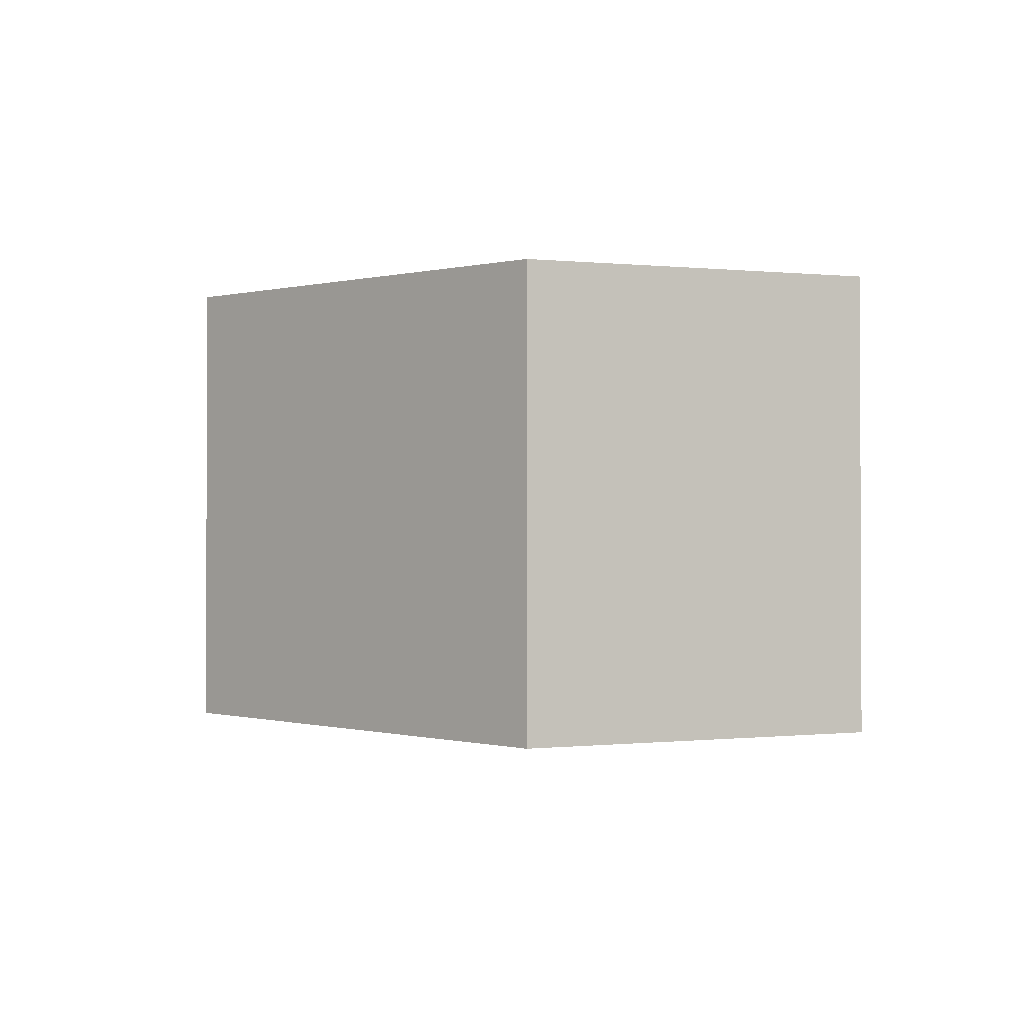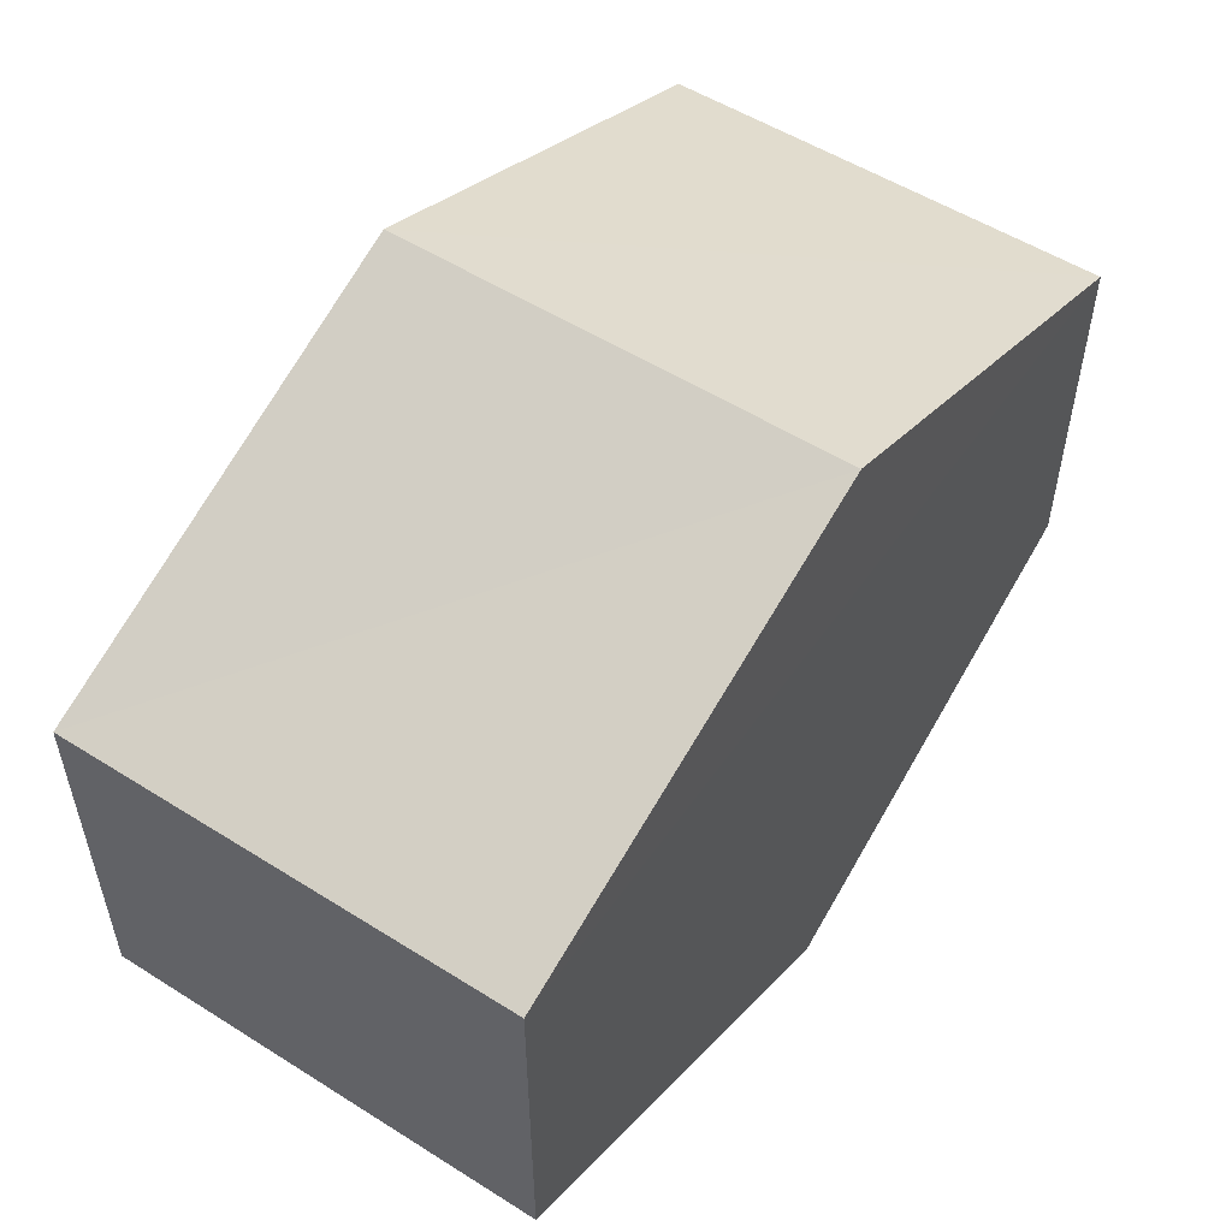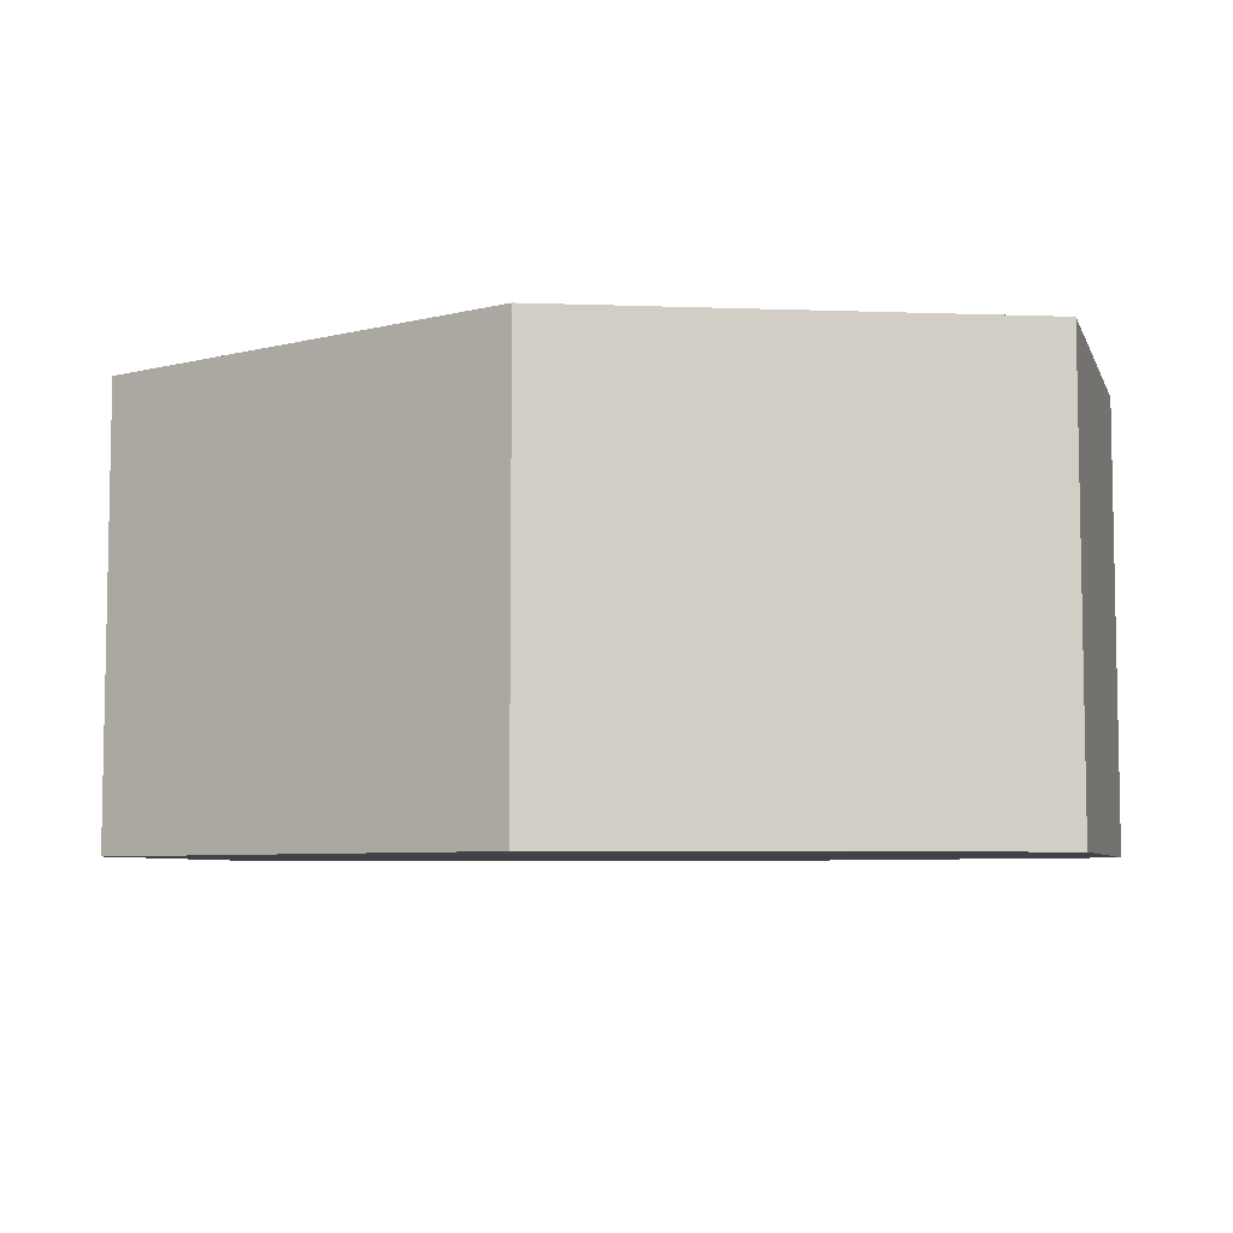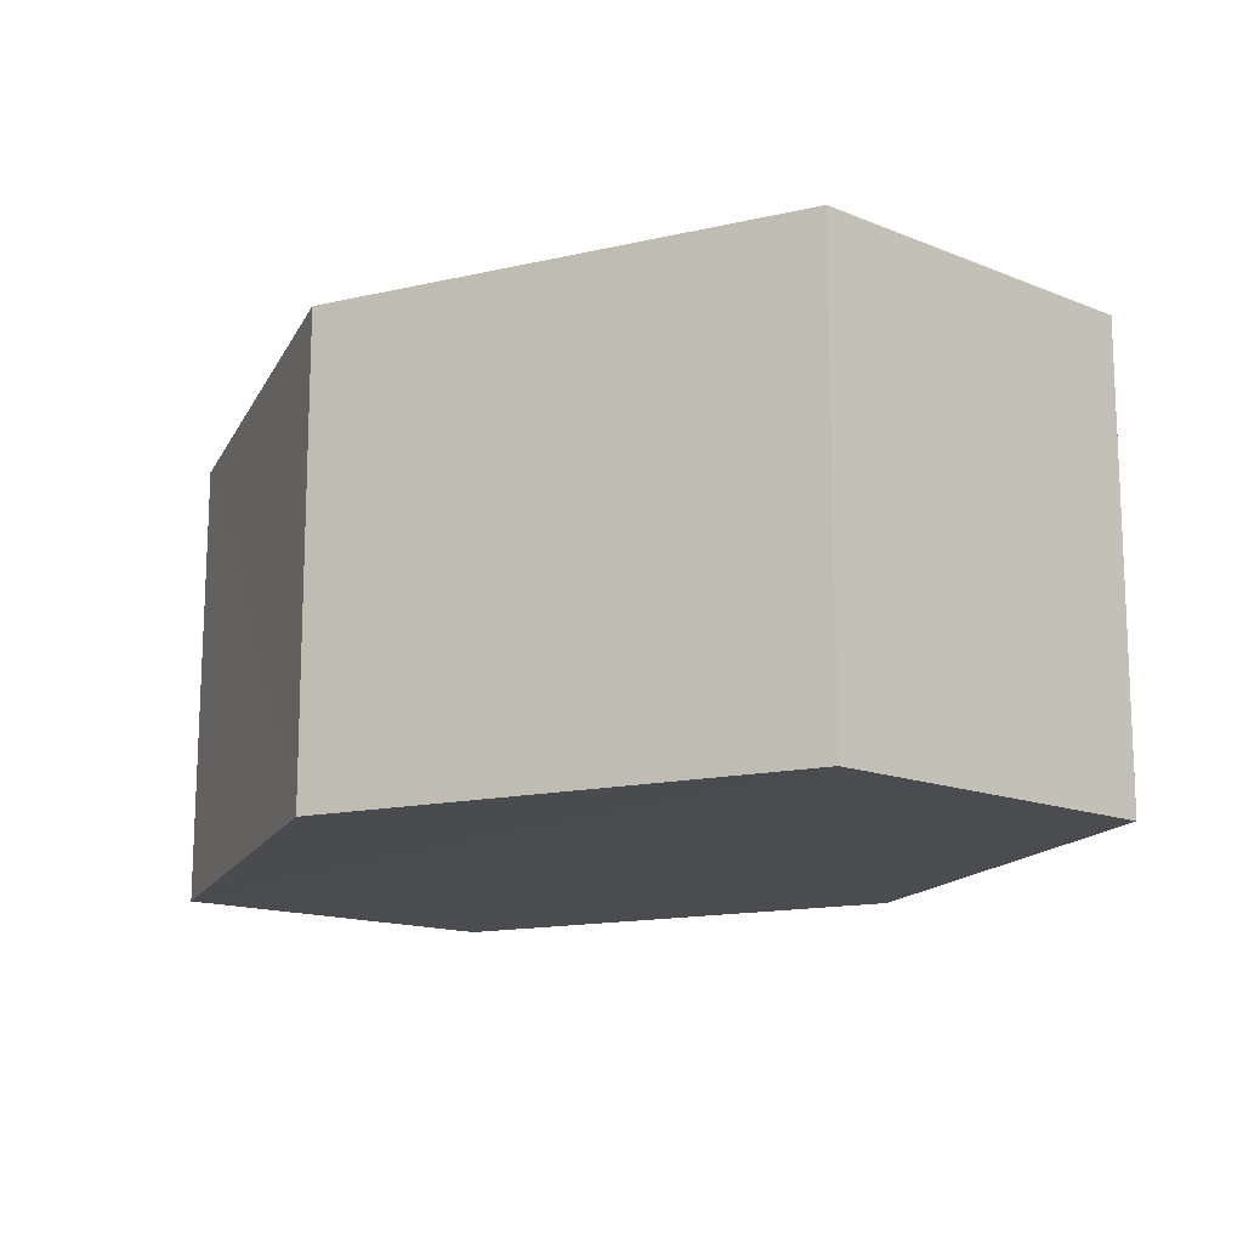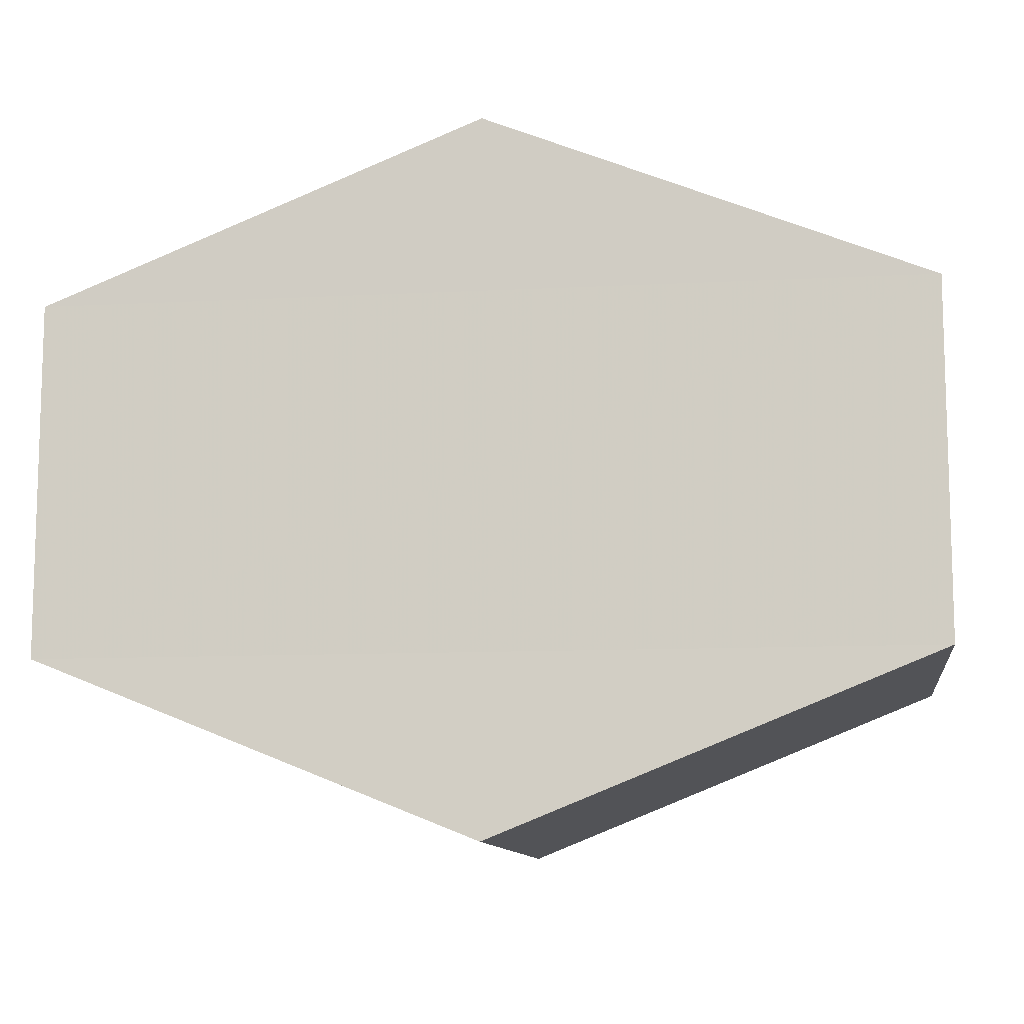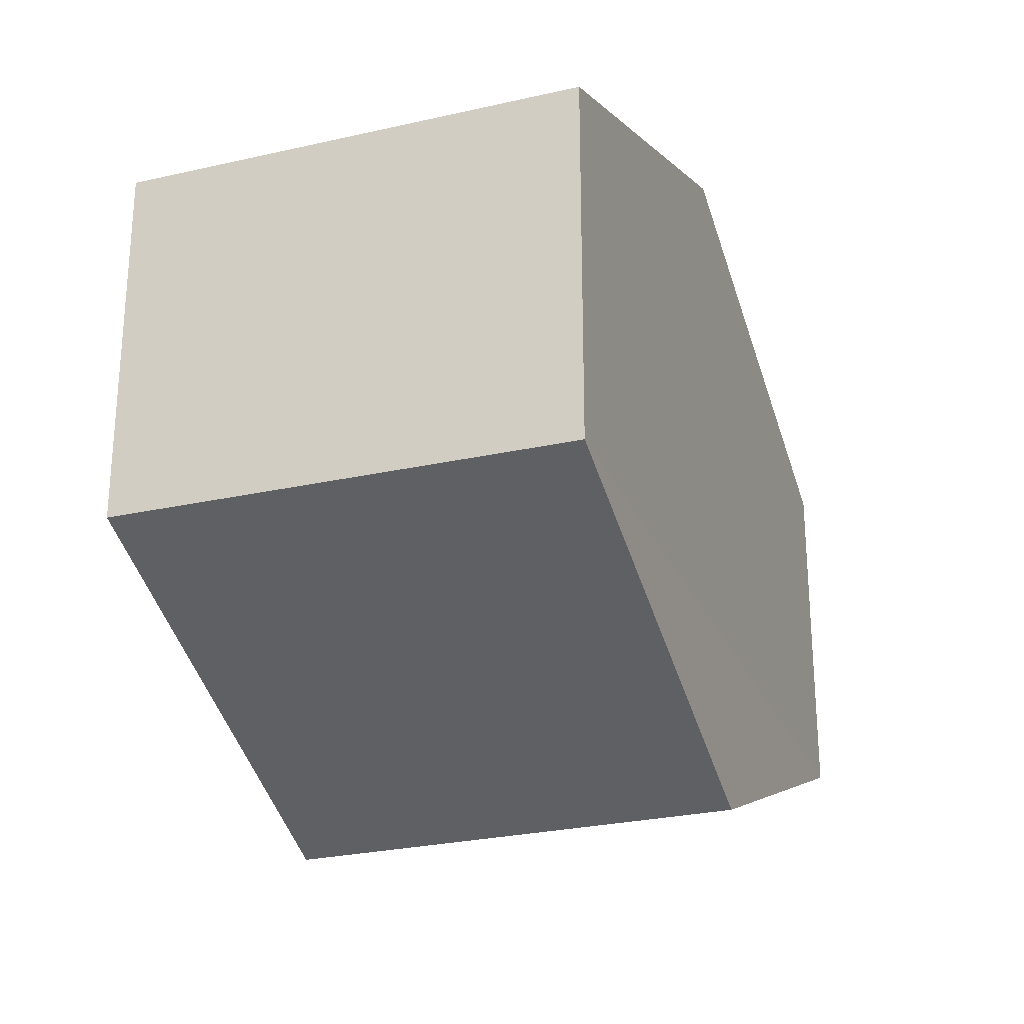
<metadata>
{"format":"obj","ext":"obj","renderer":"f3d","projection":"perspective","resolution":1024,"background":"white","views":[{"elev":-1.1,"azim":-113.2,"up":"+Y"},{"elev":53.5,"azim":123.8,"up":"+Z"},{"elev":-6.5,"azim":15.5,"up":"+Y"},{"elev":-14.8,"azim":-131.7,"up":"+Y"},{"elev":-11.0,"azim":7.4,"up":"+Z"},{"elev":-26.2,"azim":-70.2,"up":"+Z"}]}
</metadata>
<code>
o 6510
v 2190 1879 11.76
v 2190 1879 11.77
v 2190 1879 11.76
v 2190 1879 11.76
v 2190 1879 11.77
v 2190 1879 11.77
v 2190 1879 11.76
v 2190 1879 11.76
v 2190 1879 11.76
v 2190 1879 11.76
v 2190 1879 11.76
v 2190 1879 11.76
v 2190 1879 11.77
v 2190 1879 11.77
v 2190 1879 11.76
v 2190 1879 11.76
v 2190 1879 11.76
v 2190 1879 11.76
v 2190 1879 11.76
v 2190 1879 11.76
v 2190 1879 11.77
v 2190 1879 11.77
v 2190 1879 11.77
v 2190 1879 11.77
v 2190 1879 11.77
v 2190 1879 11.77
v 2190 1879 11.77
v 2190 1879 11.77
v 2190 1879 11.77
v 2190 1879 11.77
v 2190 1879 11.77
v 2190 1879 11.76
f 1 2 3
f 4 3 2
f 5 2 6
f 7 4 8
f 8 9 10
f 11 12 7
f 13 9 14
f 15 13 5
f 15 16 17
f 17 1 18
f 18 19 20
f 21 19 22
f 23 21 5
f 11 21 24
f 25 26 23
f 27 13 24
f 28 29 27
f 24 30 31
f 4 30 32
f 1 32 30

</code>
